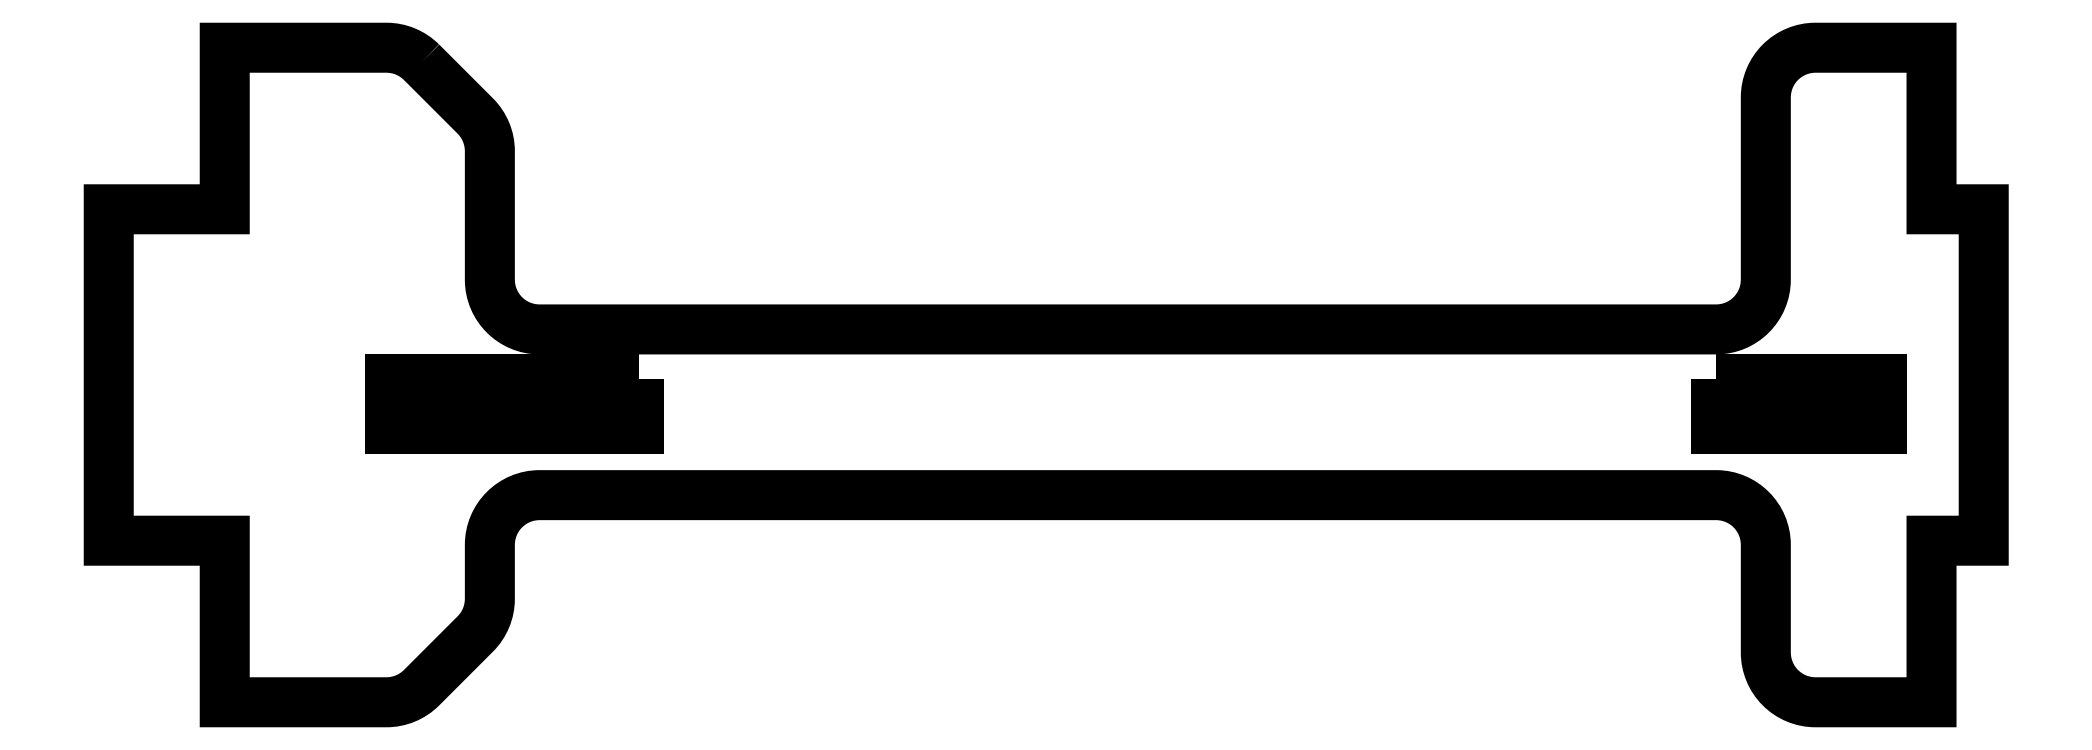
<metadata>
{"format":"dxf","ext":"dxf","renderer":"ezdxf+matplotlib","layout":"modelspace","background":"white","min_lineweight":24,"dpi":150}
</metadata>
<code>
0
SECTION
2
ENTITIES
0
LWPOLYLINE
8
0
90
4
70
1
43
0
10
-26.5
20
-0.25
10
-26.5
20
-3.25
10
-41.5
20
-3.25
10
-41.5
20
-0.25
0
LWPOLYLINE
8
0
90
4
70
1
43
0
10
38.5
20
-0.25
10
48.5
20
-0.25
10
48.5
20
-3.25
10
38.5
20
-3.25
0
LWPOLYLINE
8
0
90
32
70
1
43
0
10
-39.62
20
18.87
42
0.1989
10
-41.74
20
19.75
10
-51.5
20
19.75
10
-51.5
20
10
10
-58.5
20
10
10
-58.5
20
-10
10
-51.5
20
-10
10
-51.5
20
-19.75
10
-41.74
20
-19.75
42
0.1989
10
-39.62
20
-18.87
10
-36.38
20
-15.63
42
0.1989
10
-35.5
20
-13.51
10
-35.5
20
-10.25
42
-0.4142
10
-32.5
20
-7.25
10
38.5
20
-7.25
42
-0.4142
10
41.5
20
-10.25
10
41.5
20
-16.75
42
0.4142
10
44.5
20
-19.75
10
51.5
20
-19.75
10
51.5
20
-10
10
54.65
20
-10
10
54.65
20
10
10
51.5
20
10
10
51.5
20
19.75
10
44.5
20
19.75
42
0.4142
10
41.5
20
16.75
10
41.5
20
5.75
42
-0.4142
10
38.5
20
2.75
10
-32.5
20
2.75
42
-0.4142
10
-35.5
20
5.75
10
-35.5
20
13.51
42
0.1989
10
-36.38
20
15.63
0
ENDSEC
0
EOF

</code>
